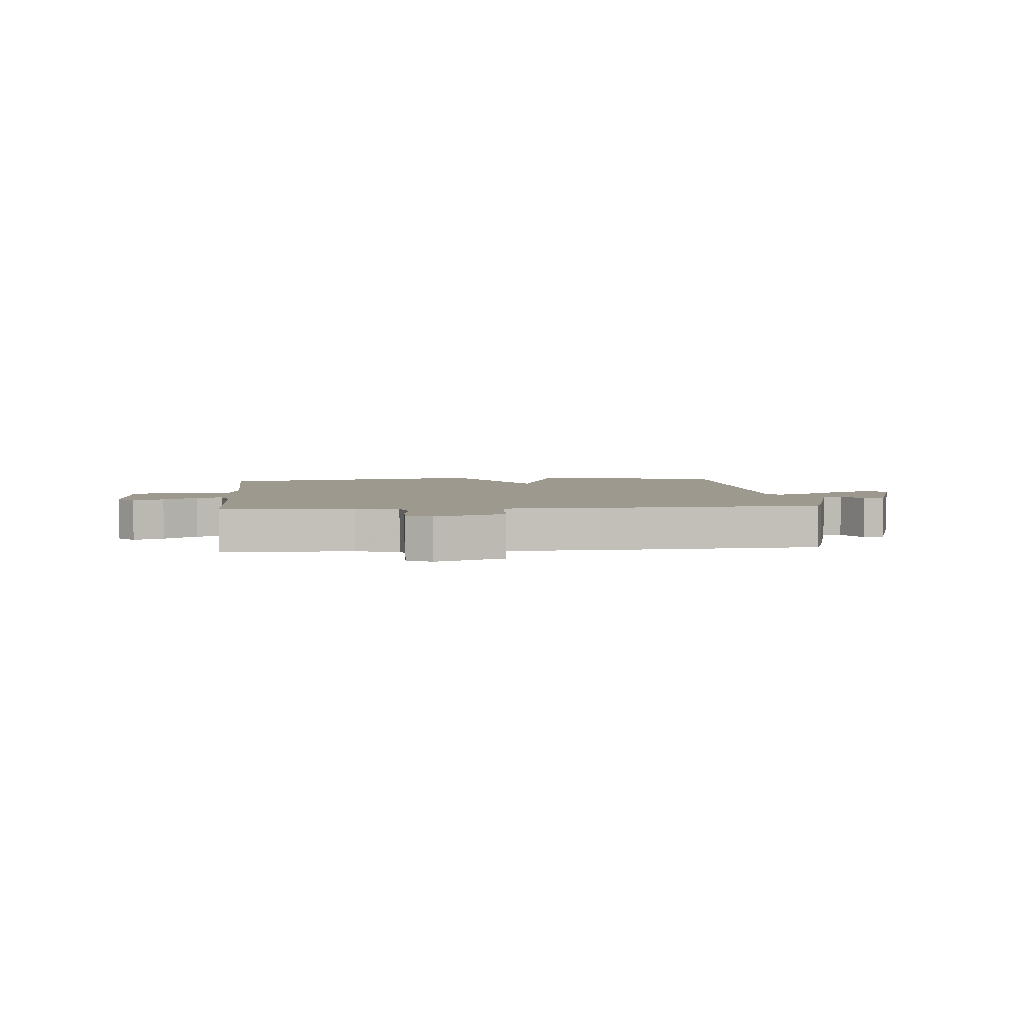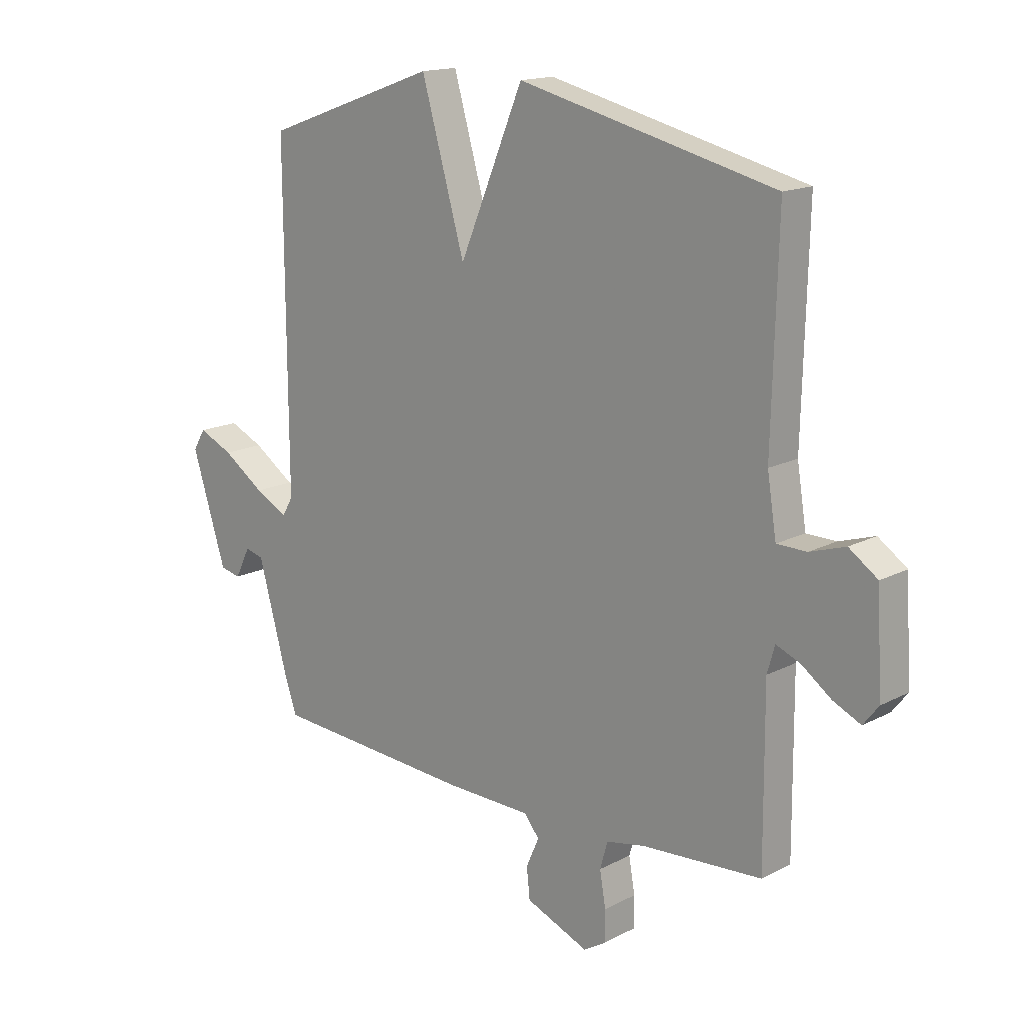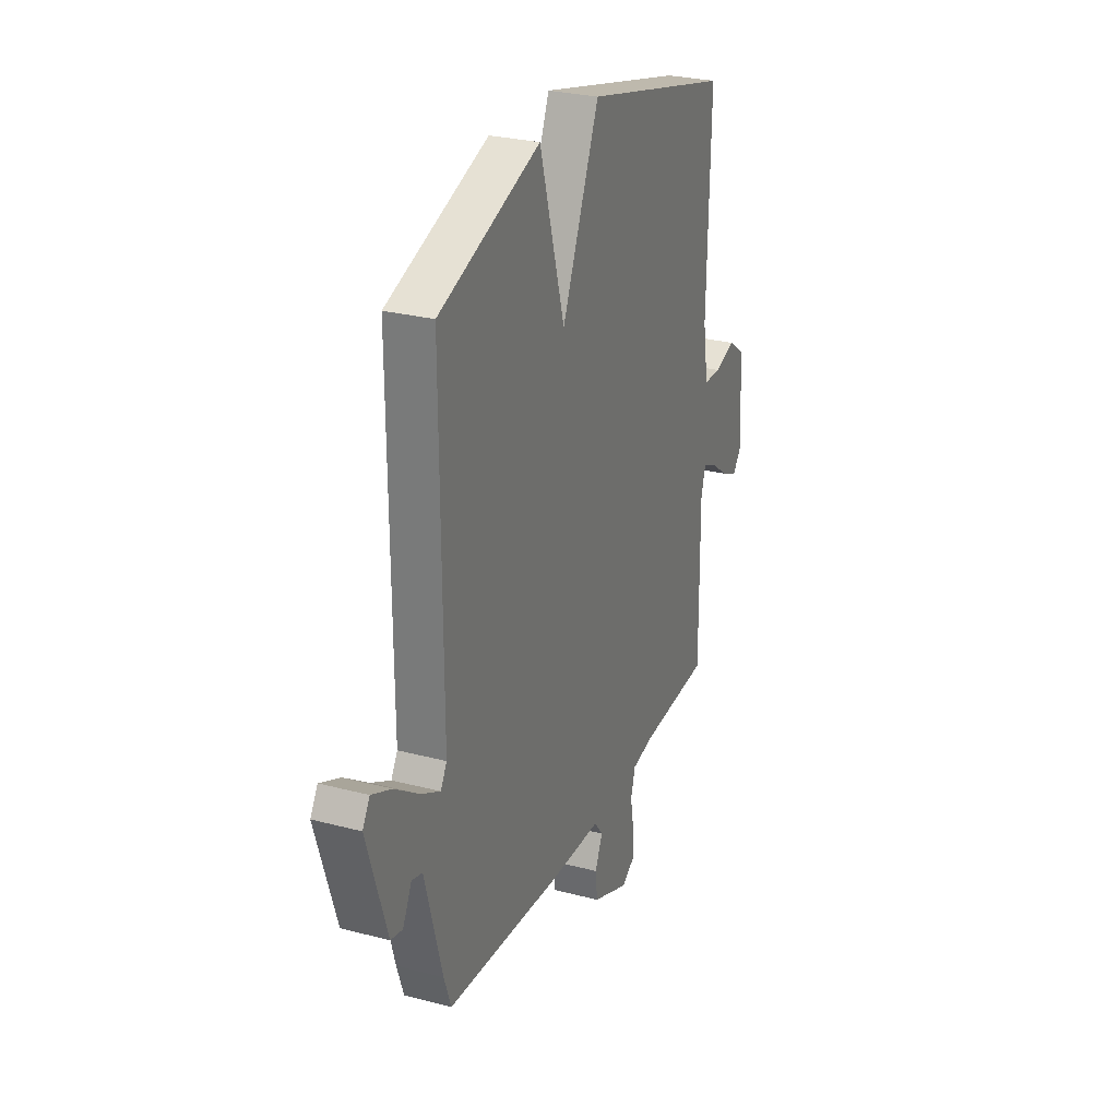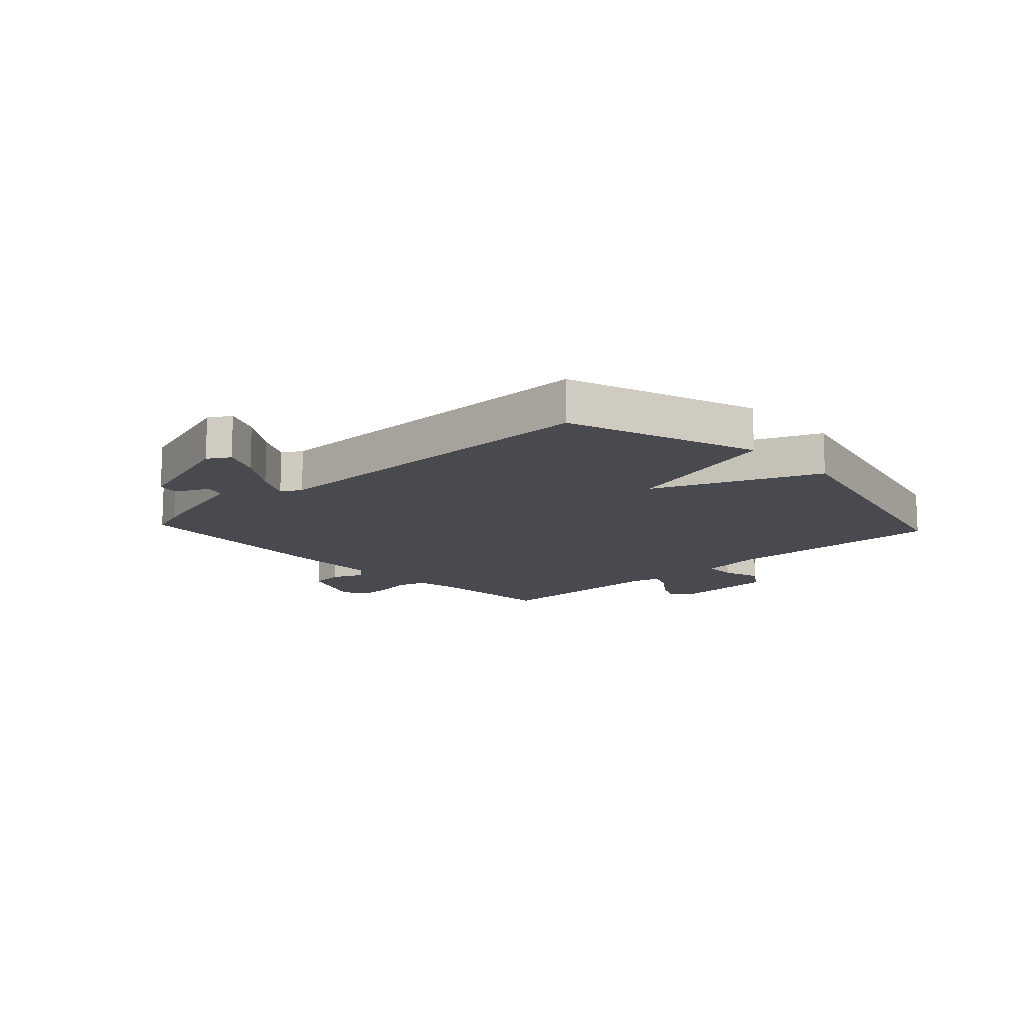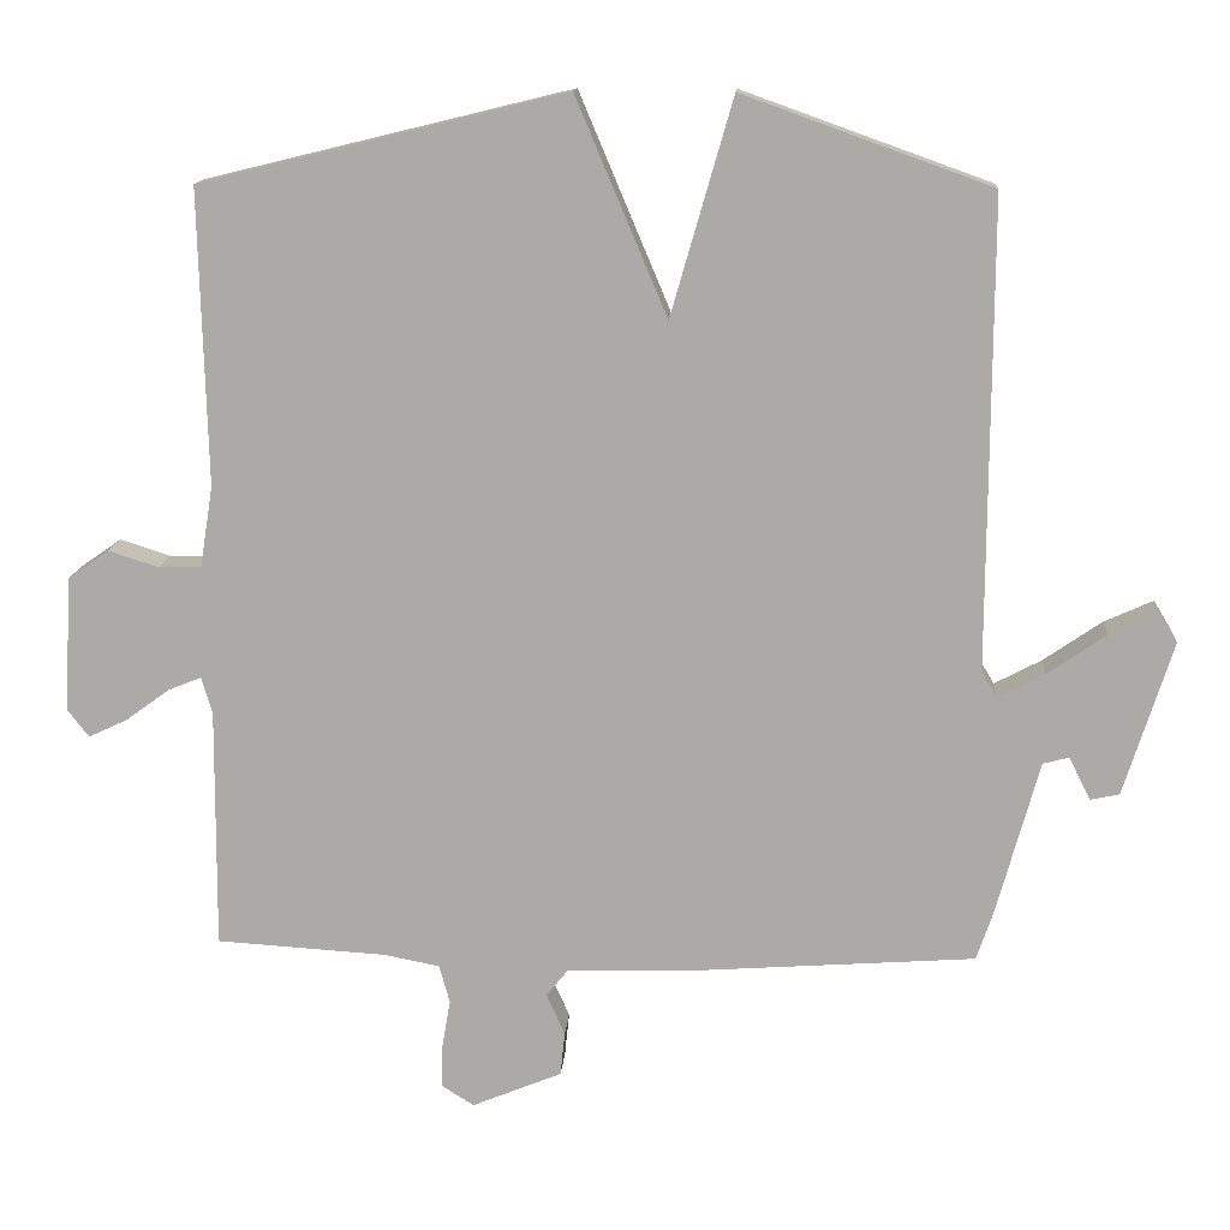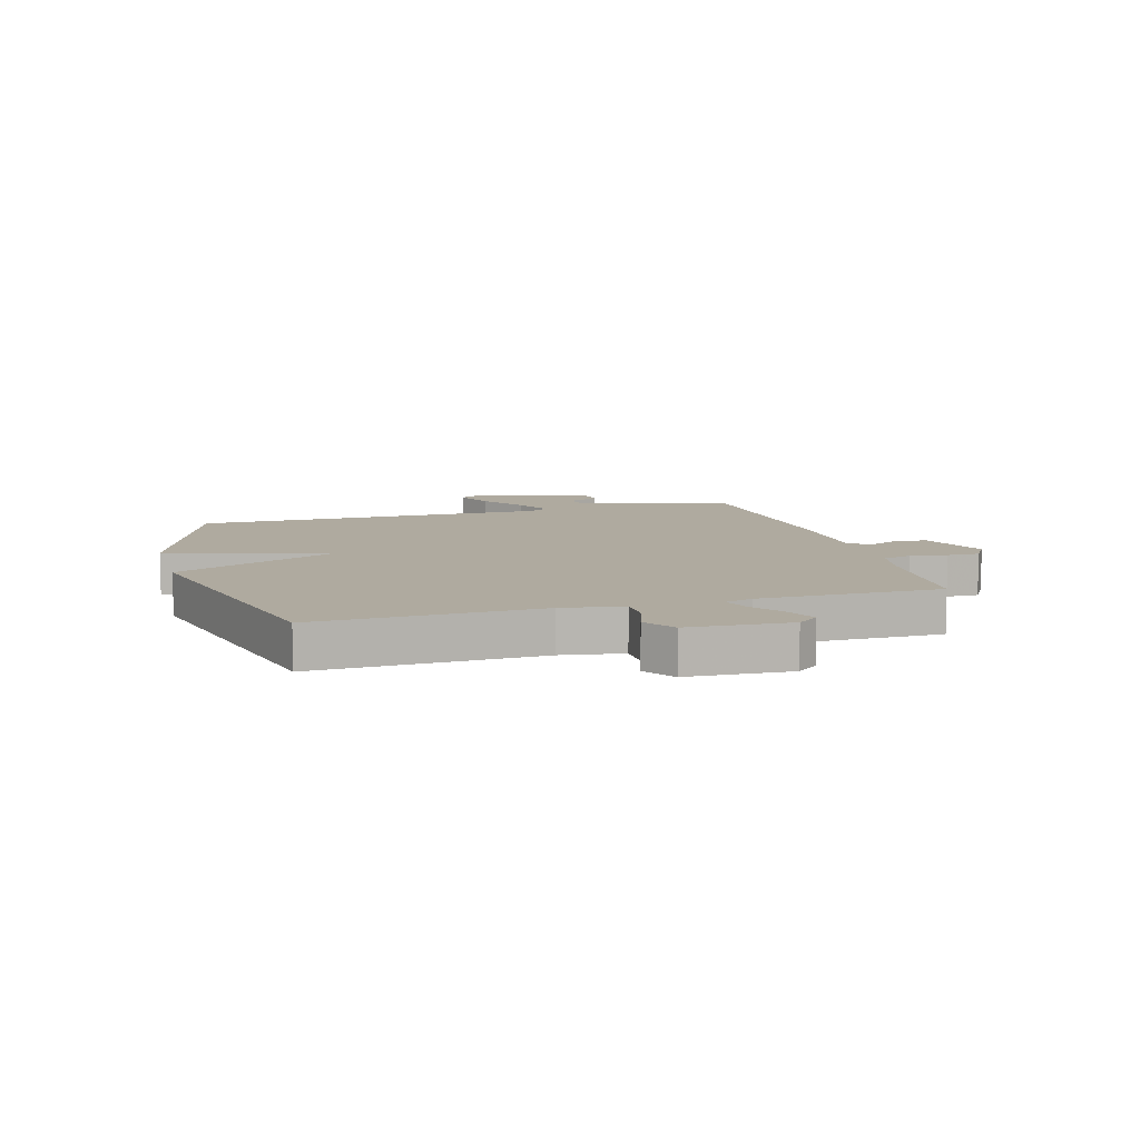
<metadata>
{"format":"obj","ext":"obj","renderer":"f3d","projection":"perspective","resolution":1024,"background":"white","views":[{"elev":3.5,"azim":174.4,"up":"+Y"},{"elev":15.7,"azim":42.7,"up":"+Z"},{"elev":27.5,"azim":-68.0,"up":"+Z"},{"elev":-13.6,"azim":-47.1,"up":"+Y"},{"elev":13.5,"azim":-176.1,"up":"+Z"},{"elev":9.5,"azim":74.1,"up":"+Y"}]}
</metadata>
<code>
v -0.5 0.07 -0.5
v -0.522 0.07 -0.436
v -0.578 0.07 -0.233
v -0.612 0.07 -0.224
v -0.64 0.07 -0.28
v -0.678 0.07 -0.272
v -0.742 0.07 -0.07
v -0.719 0.07 -0.032
v -0.655 0.07 -0.061
v -0.578 0.07 -0.114
v -0.517 0.07 -0.146
v -0.497 0.07 -0.112
v -0.5 0.07 0.5
v -0.176 0.07 0.616
v -0.095 0.07 0.334
v 0.024 0.07 0.616
v 0.5 0.07 0.5
v 0.49 0.07 0.115
v 0.507 0.07 0.009
v 0.562 0.07 0.008
v 0.628 0.07 0.029
v 0.681 0.07 -0.008
v 0.691 0.07 -0.185
v 0.663 0.07 -0.221
v 0.612 0.07 -0.197
v 0.556 0.07 -0.156
v 0.512 0.07 -0.138
v 0.498 0.07 -0.187
v 0.5 0.07 -0.5
v 0.278 0.07 -0.514
v 0.206 0.07 -0.528
v 0.192 0.07 -0.578
v 0.203 0.07 -0.642
v 0.204 0.07 -0.698
v 0.162 0.07 -0.724
v 0.045 0.07 -0.676
v 0.039 0.07 -0.619
v 0.063 0.07 -0.565
v 0.035 0.07 -0.53
v -0.126 0.07 -0.526
v -0.5 0 -0.5
v -0.522 0 -0.436
v -0.578 0 -0.233
v -0.612 0 -0.224
v -0.64 0 -0.28
v -0.678 0 -0.272
v -0.742 0 -0.07
v -0.719 0 -0.032
v -0.655 0 -0.061
v -0.578 0 -0.114
v -0.517 0 -0.146
v -0.497 0 -0.112
v -0.5 0 0.5
v -0.176 0 0.616
v -0.095 0 0.334
v 0.024 0 0.616
v 0.5 0 0.5
v 0.49 0 0.115
v 0.507 0 0.009
v 0.562 0 0.008
v 0.628 0 0.029
v 0.681 0 -0.008
v 0.691 0 -0.185
v 0.663 0 -0.221
v 0.612 0 -0.197
v 0.556 0 -0.156
v 0.512 0 -0.138
v 0.498 0 -0.187
v 0.5 0 -0.5
v 0.278 0 -0.514
v 0.206 0 -0.528
v 0.192 0 -0.578
v 0.203 0 -0.642
v 0.204 0 -0.698
v 0.162 0 -0.724
v 0.045 0 -0.676
v 0.039 0 -0.619
v 0.063 0 -0.565
v 0.035 0 -0.53
v -0.126 0 -0.526
f 1 2 3
f 40 1 3
f 39 40 3
f 36 37 38
f 35 36 38
f 34 35 38
f 33 34 38
f 32 33 38
f 31 32 38 39
f 30 31 39 3
f 28 29 30 3
f 24 25 26
f 23 24 26
f 22 23 26
f 21 22 26
f 20 21 26
f 19 20 26 27
f 28 3 4
f 27 28 4
f 19 27 4
f 18 19 4
f 15 16 17 18
f 12 13 14 15
f 11 12 15 18
f 8 9 10
f 7 8 10
f 6 7 10
f 5 6 10
f 4 5 10
f 4 10 11
f 4 11 18
f 43 42 41
f 43 41 80
f 43 80 79
f 78 77 76
f 78 76 75
f 78 75 74
f 78 74 73
f 78 73 72
f 79 78 72 71
f 43 79 71 70
f 43 70 69 68
f 66 65 64
f 66 64 63
f 66 63 62
f 66 62 61
f 66 61 60
f 67 66 60 59
f 44 43 68
f 44 68 67
f 44 67 59
f 44 59 58
f 58 57 56 55
f 55 54 53 52
f 58 55 52 51
f 50 49 48
f 50 48 47
f 50 47 46
f 50 46 45
f 50 45 44
f 51 50 44
f 58 51 44
f 1 41 42 2
f 2 42 43 3
f 3 43 44 4
f 4 44 45 5
f 5 45 46 6
f 6 46 47 7
f 7 47 48 8
f 8 48 49 9
f 9 49 50 10
f 10 50 51 11
f 11 51 52 12
f 12 52 53 13
f 13 53 54 14
f 14 54 55 15
f 15 55 56 16
f 16 56 57 17
f 17 57 58 18
f 18 58 59 19
f 19 59 60 20
f 20 60 61 21
f 21 61 62 22
f 22 62 63 23
f 23 63 64 24
f 24 64 65 25
f 25 65 66 26
f 26 66 67 27
f 27 67 68 28
f 28 68 69 29
f 29 69 70 30
f 30 70 71 31
f 31 71 72 32
f 32 72 73 33
f 33 73 74 34
f 34 74 75 35
f 35 75 76 36
f 36 76 77 37
f 37 77 78 38
f 38 78 79 39
f 39 79 80 40
f 40 80 41 1

</code>
